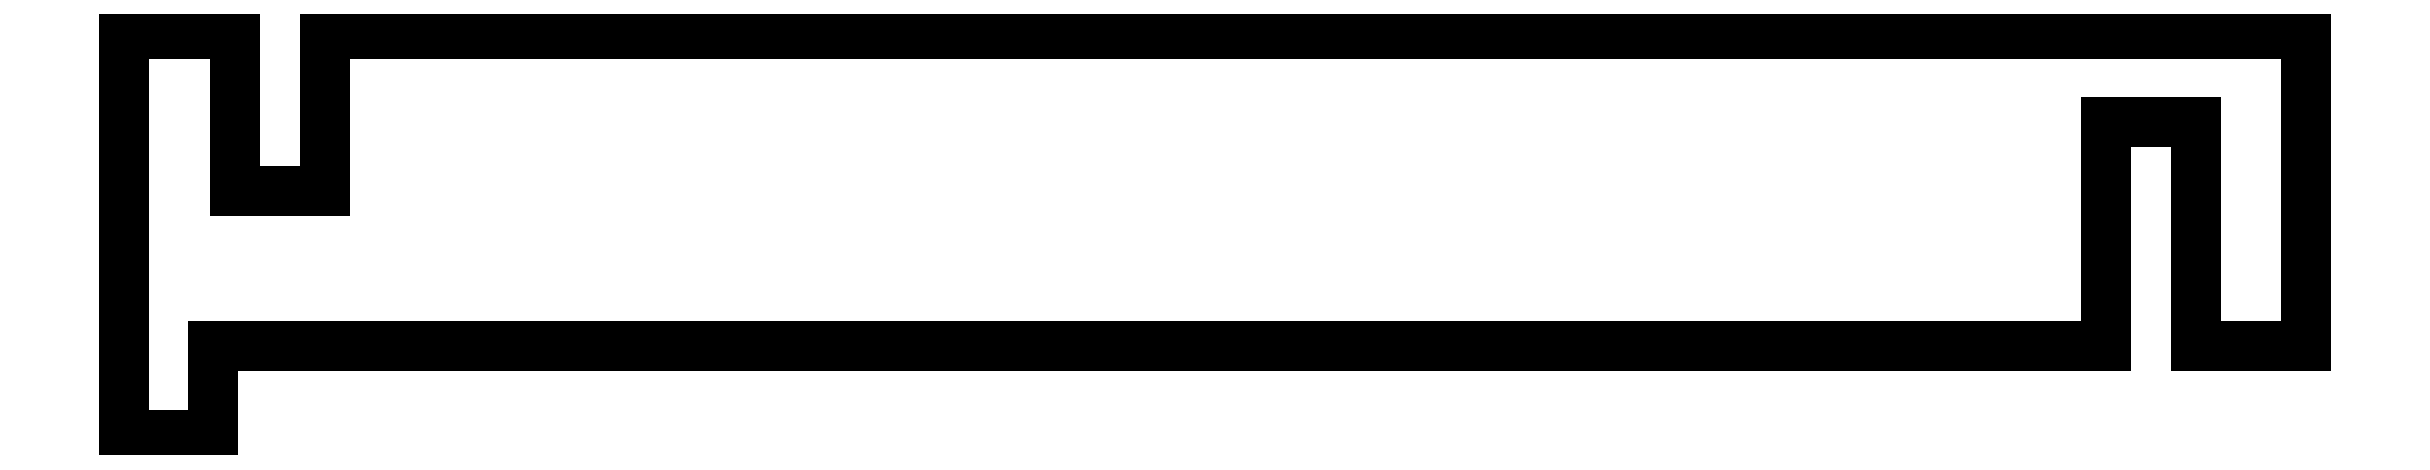
<metadata>
{"format":"dxf","ext":"dxf","renderer":"ezdxf+matplotlib","layout":"modelspace","background":"white","min_lineweight":24,"dpi":150}
</metadata>
<code>
0
SECTION
2
ENTITIES
0
LINE
8
0
10
0
20
0
30
0
11
0
21
14
31
0
0
LINE
8
0
10
0
20
14
30
0
11
4.975
21
14
31
0
0
LINE
8
0
10
4.975
20
14
30
0
11
4.975
21
6.95
31
0
0
LINE
8
0
10
4.975
20
6.95
30
0
11
9.025
21
6.95
31
0
0
LINE
8
0
10
9.025
20
6.95
30
0
11
9.025
21
14
31
0
0
LINE
8
0
10
9.025
20
14
30
0
11
98.03
21
14
31
0
0
LINE
8
0
10
98.03
20
14
30
0
11
98.03
21
1.48e-14
31
0
0
LINE
8
0
10
98.03
20
1.48e-14
30
0
11
93.08
21
1.128e-14
31
0
0
LINE
8
0
10
93.08
20
1.128e-14
30
0
11
93.08
21
10.05
31
0
0
LINE
8
0
10
93.08
20
10.05
30
0
11
89.03
21
10.05
31
0
0
LINE
8
0
10
89.03
20
10.05
30
0
11
89.03
21
1.015e-14
31
0
0
LINE
8
0
10
0
20
0
30
0
11
0
21
-4
31
0
0
LINE
8
0
10
0
20
-4
30
0
11
4
21
-4
31
0
0
LINE
8
0
10
4
20
-4
30
0
11
4
21
0
31
0
0
LINE
8
0
10
4
20
0
30
0
11
89.03
21
1.015e-14
31
0
0
ENDSEC
0
EOF

</code>
